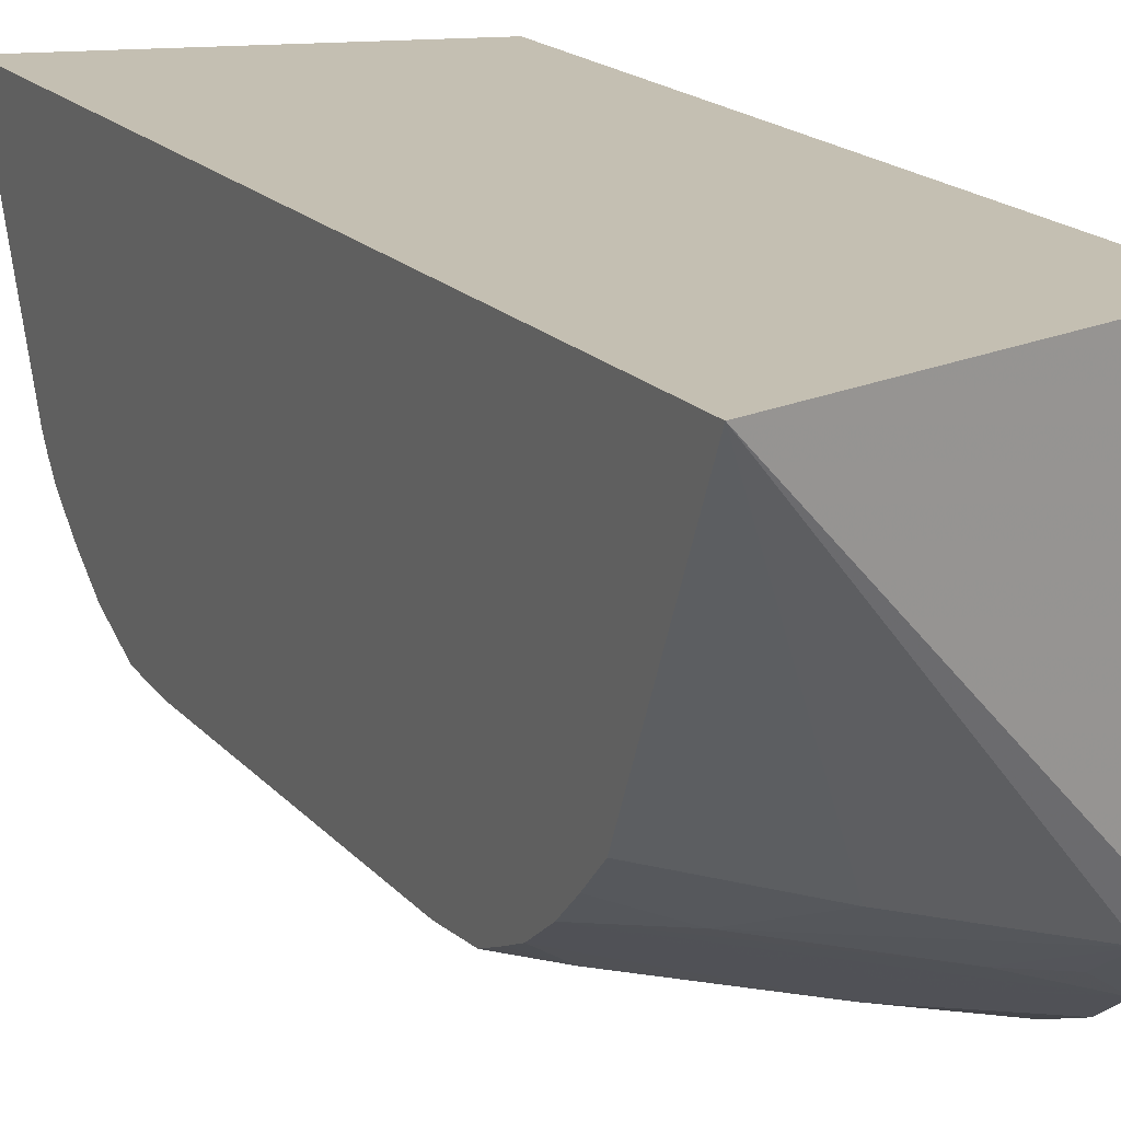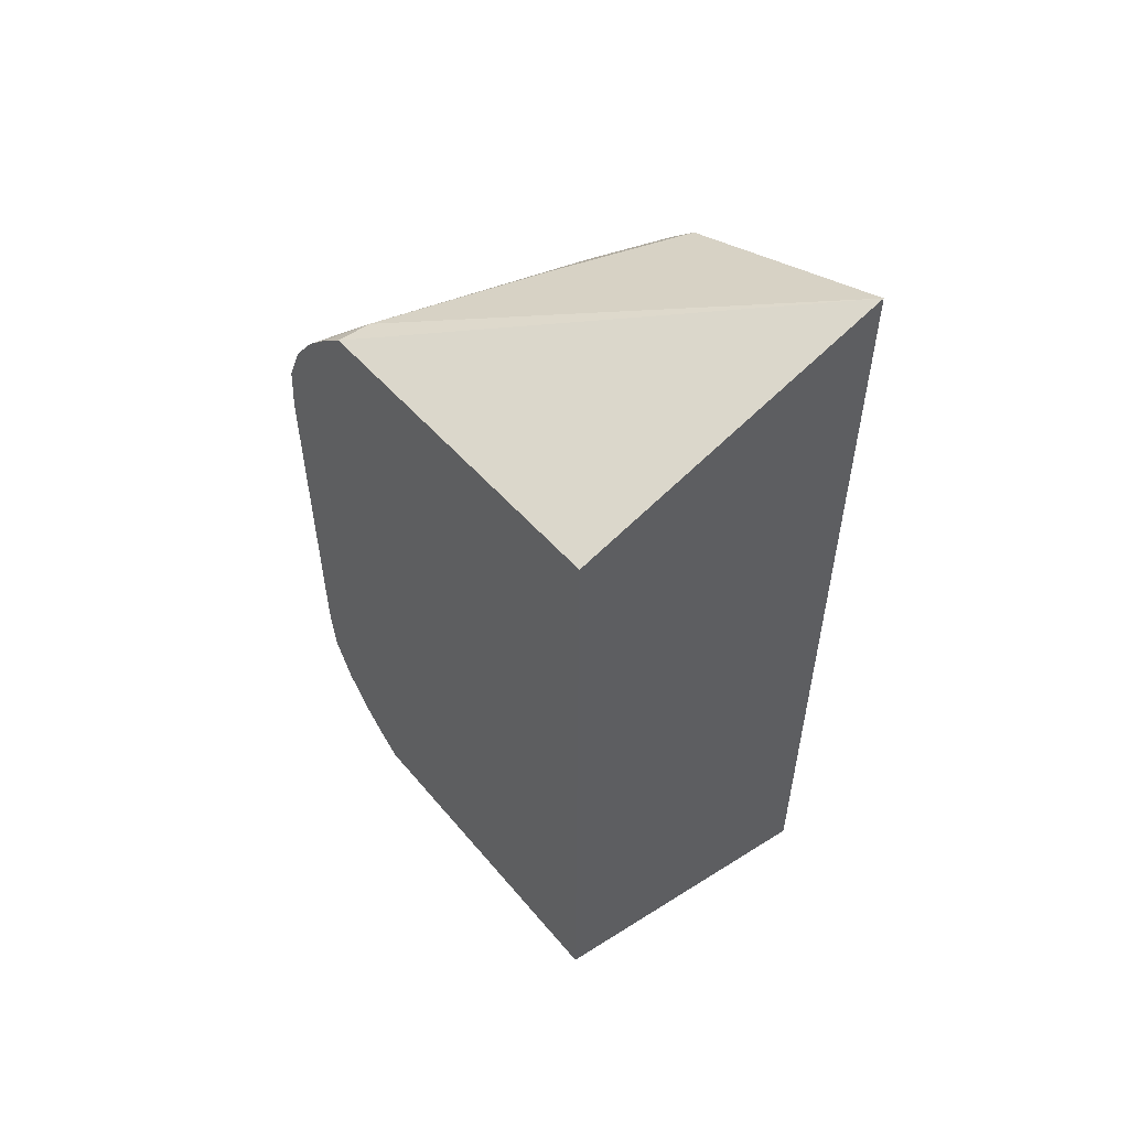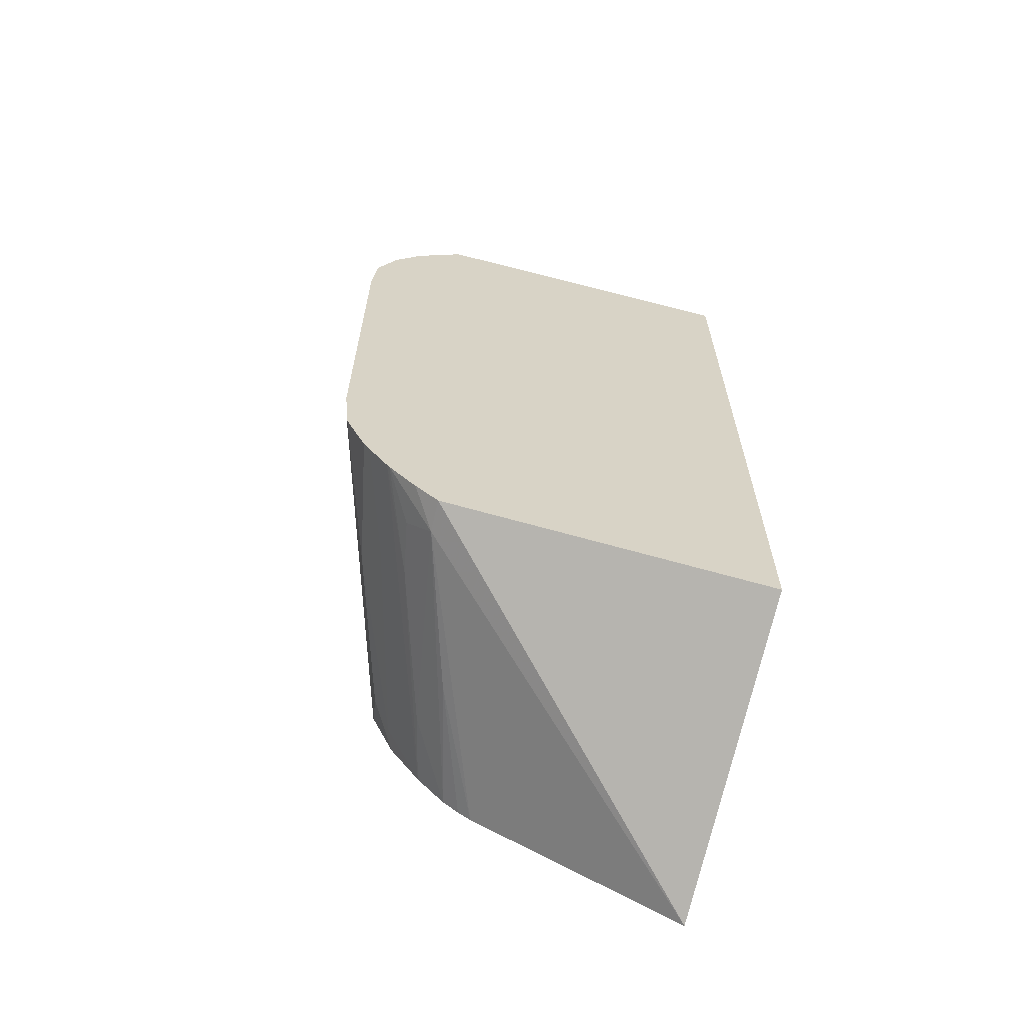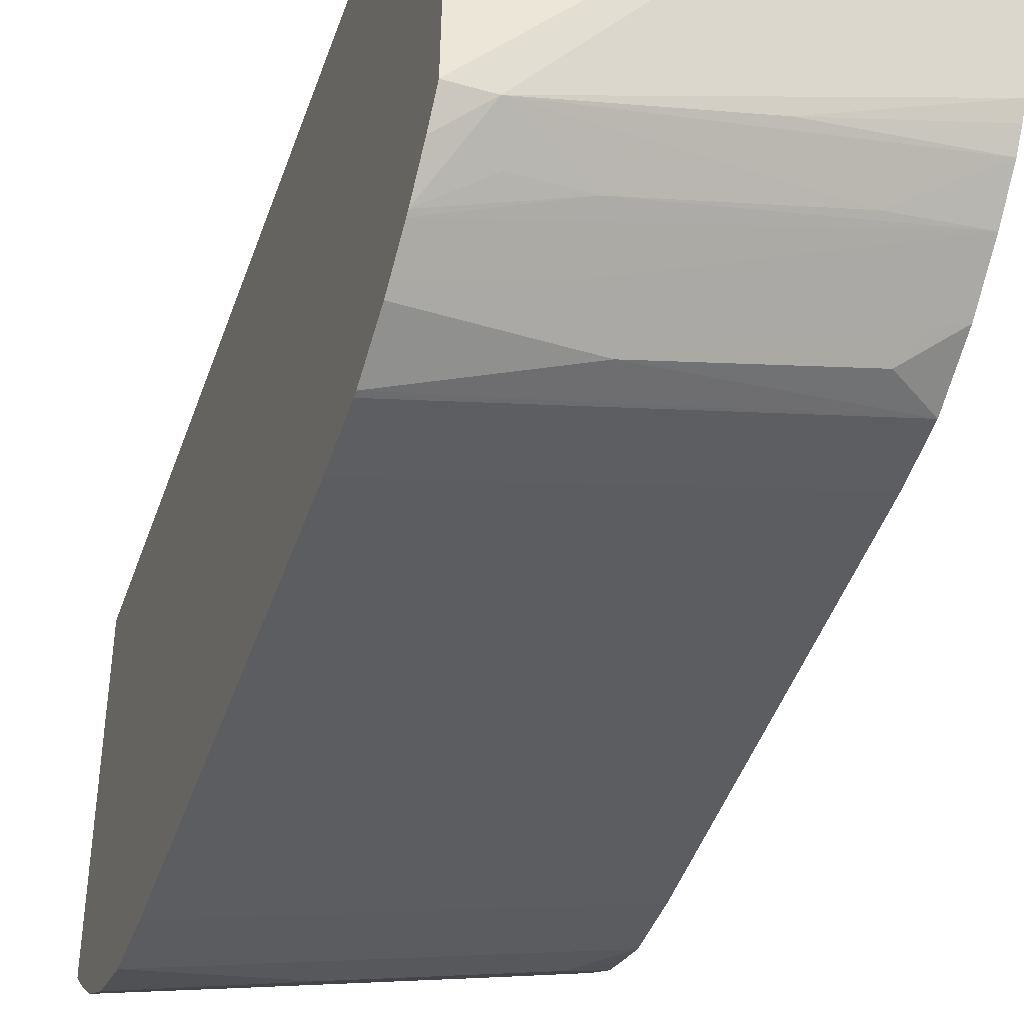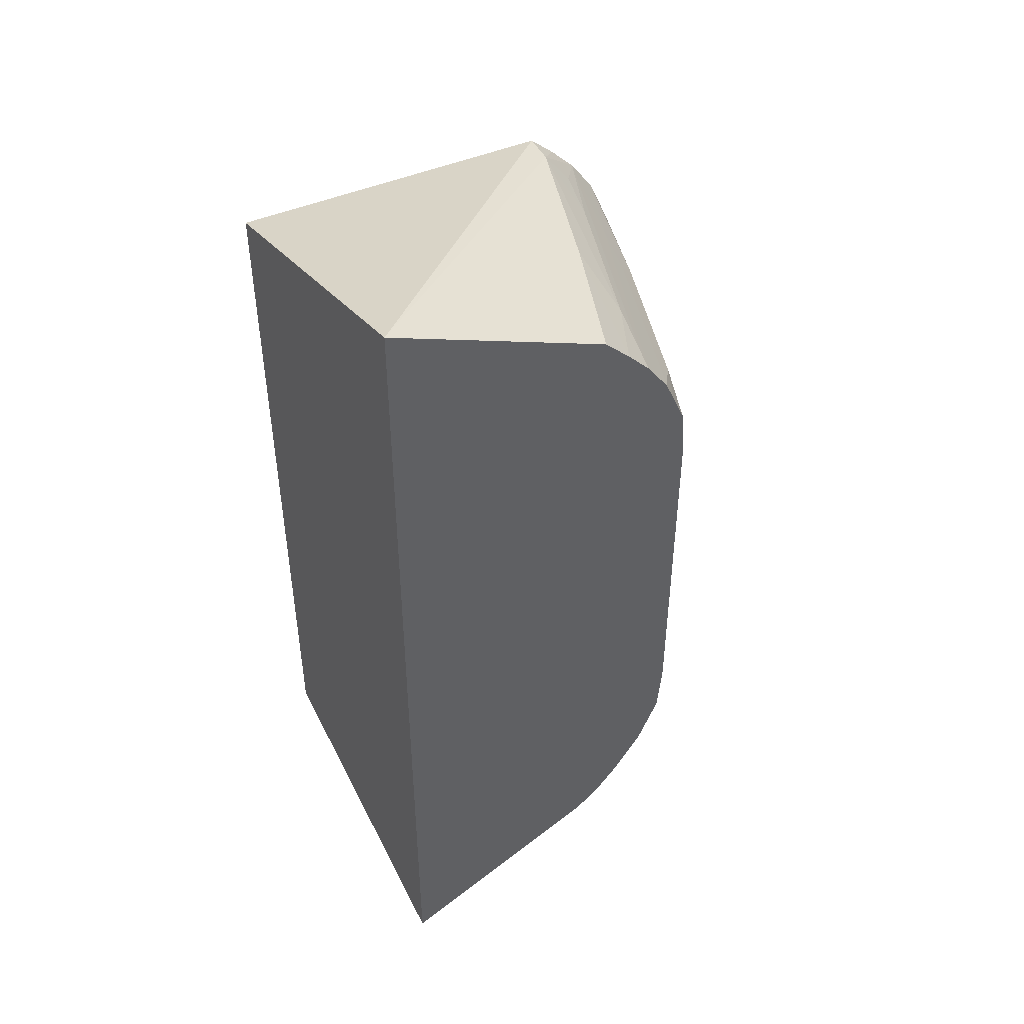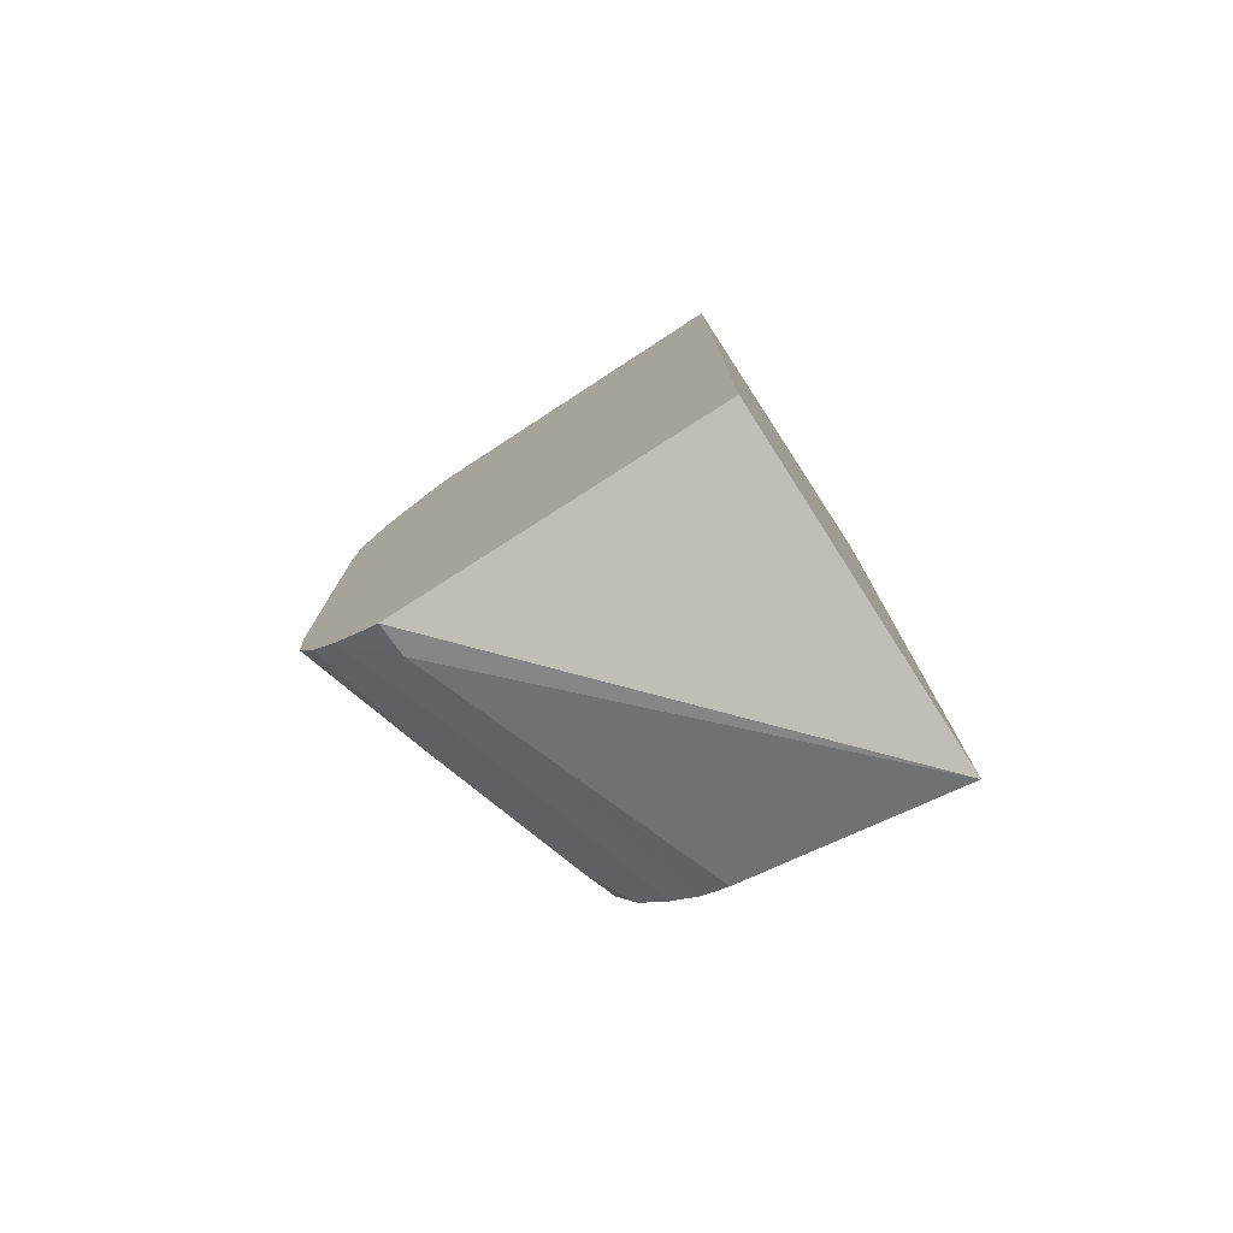
<metadata>
{"format":"obj","ext":"obj","renderer":"f3d","projection":"perspective","resolution":1024,"background":"white","views":[{"elev":17.6,"azim":-26.9,"up":"+Y"},{"elev":54.9,"azim":140.3,"up":"+Z"},{"elev":-64.3,"azim":74.8,"up":"+Z"},{"elev":-47.1,"azim":161.1,"up":"+Y"},{"elev":45.8,"azim":-118.9,"up":"+Z"},{"elev":-77.6,"azim":122.9,"up":"+Z"}]}
</metadata>
<code>
v 0.04043 -0.01945 -0.003997
v 0.04015 -0.01937 -0.003997
v 0.04043 -0.01942 -0.004432
v 0.04043 -0.01945 0.003998
v 0.03827 -0.01876 -0.003997
v 0.04031 -0.01931 -0.00514
v 0.04015 -0.01937 0.003998
v 0.04043 -0.01935 -0.00514
v 0.04043 -0.01938 0.00481
v 0.03722 -0.01843 -0.003997
v 0.03827 -0.01876 0.003998
v 0.04043 -0.01933 -0.005232
v 0.03325 -0.01706 -0.00514
v 0.04031 -0.01931 0.00514
v 0.04043 -0.01935 0.00514
v 0.03325 -0.01716 -0.003997
v 0.03325 -0.0171 -0.004731
v 0.03722 -0.01843 0.003998
v 0.03759 -0.01831 -0.005758
v 0.04043 -0.0189 -0.006203
v 0.03325 -0.01656 -0.006259
v 0.03411 -0.01718 -0.00578
v 0.03759 -0.01831 0.005758
v 0.03325 -0.01706 0.00514
v 0.04043 -0.01919 0.005524
v 0.03325 -0.01716 0.003998
v 0.03325 -0.0171 0.004731
v 0.03372 -0.01675 -0.006211
v 0.03718 -0.01786 -0.006197
v 0.04043 -0.01876 -0.006391
v 0.03325 -0.01591 -0.007171
v 0.04043 -0.01898 0.006009
v 0.04043 -0.0189 0.006203
v 0.03718 -0.01786 0.006197
v 0.03372 -0.01675 0.006209
v 0.03411 -0.01718 0.005781
v 0.03325 -0.01679 0.005774
v 0.03827 -0.01801 -0.00648
v 0.04043 -0.01835 -0.006957
v 0.03325 -0.0153 -0.007832
v 0.03484 -0.01632 -0.007294
v 0.03827 -0.01744 -0.007264
v 0.03827 -0.01801 0.00648
v 0.04043 -0.01835 0.006957
v 0.03484 -0.01689 0.006514
v 0.03325 -0.01606 0.006953
v 0.03325 -0.01656 0.006258
v 0.04043 -0.01829 -0.007032
v 0.03325 -0.01496 -0.008087
v 0.03622 -0.01606 -0.008036
v 0.03971 -0.01719 -0.008034
v 0.03946 -0.01768 -0.007412
v 0.04043 -0.01779 0.007539
v 0.03971 -0.01719 0.008034
v 0.03946 -0.01768 0.007412
v 0.03827 -0.01744 0.007262
v 0.03713 -0.01725 0.007018
v 0.0337 -0.01614 0.007052
v 0.03325 -0.01555 0.007505
v 0.04043 -0.01771 -0.007624
v 0.03325 -0.01468 -0.008263
v 0.03325 -0.00997 -0.01033
v 0.04043 -0.01723 -0.008044
v 0.04043 -0.01723 0.008045
v 0.03325 -0.00997 0.01032
v 0.03622 -0.01606 0.008037
v 0.03484 -0.01632 0.007295
v 0.03325 -0.01496 0.008087
v 0.04043 -0.00997 -0.008289
v 0.04043 -0.00997 0.008285
f 2 11 5
f 2 7 11
f 36 47 37
f 39 42 48
f 43 44 46
f 43 46 45
f 2 5 6
f 2 6 3
f 12 19 20
f 12 13 19
f 1 2 3
f 1 3 8
f 19 28 29
f 19 22 28
f 6 12 8
f 5 18 10
f 14 15 23
f 14 23 24
f 24 36 37
f 28 38 29
f 19 30 20
f 19 29 30
f 35 45 46
f 34 45 35
f 21 28 22
f 21 31 28
f 13 62 61
f 13 65 62
f 23 35 36
f 23 36 24
f 3 6 8
f 4 9 7
f 54 67 56
f 54 56 55
f 23 34 35
f 23 33 34
f 34 43 45
f 33 44 43
f 54 64 65
f 53 64 54
f 13 17 16
f 13 16 26
f 31 42 39
f 31 41 42
f 31 40 41
f 30 38 39
f 13 68 65
f 13 59 68
f 64 70 65
f 65 68 66
f 49 61 50
f 48 51 60
f 31 39 38
f 33 43 34
f 44 53 54
f 44 54 55
f 44 55 56
f 44 56 57
f 29 38 30
f 28 31 38
f 62 70 69
f 62 65 70
f 41 51 42
f 40 51 41
f 1 48 60
f 1 39 48
f 51 62 63
f 51 63 60
f 23 32 33
f 23 25 32
f 13 40 31
f 13 31 21
f 35 46 47
f 35 47 36
f 1 33 32
f 1 44 33
f 7 9 14
f 7 14 11
f 13 21 22
f 13 22 19
f 48 52 51
f 46 58 59
f 59 67 66
f 58 67 59
f 18 24 27
f 18 27 26
f 54 66 67
f 54 65 66
f 13 49 40
f 13 61 49
f 1 60 63
f 1 63 69
f 56 67 58
f 56 58 57
f 1 8 12
f 1 12 20
f 13 47 46
f 13 46 59
f 1 30 39
f 1 20 30
f 1 25 15
f 1 32 25
f 1 4 7
f 1 7 2
f 42 52 48
f 42 51 52
f 13 26 27
f 13 27 24
f 1 53 44
f 1 64 53
f 59 66 68
f 62 69 63
f 14 24 18
f 15 25 23
f 44 58 46
f 44 57 58
f 5 11 18
f 5 10 6
f 11 14 18
f 10 26 16
f 1 70 64
f 1 69 70
f 40 50 51
f 40 49 50
f 6 13 12
f 6 10 13
f 13 37 47
f 13 24 37
f 9 15 14
f 10 16 17
f 10 17 13
f 10 18 26
f 1 15 9
f 1 9 4
f 50 61 51
f 51 61 62

</code>
